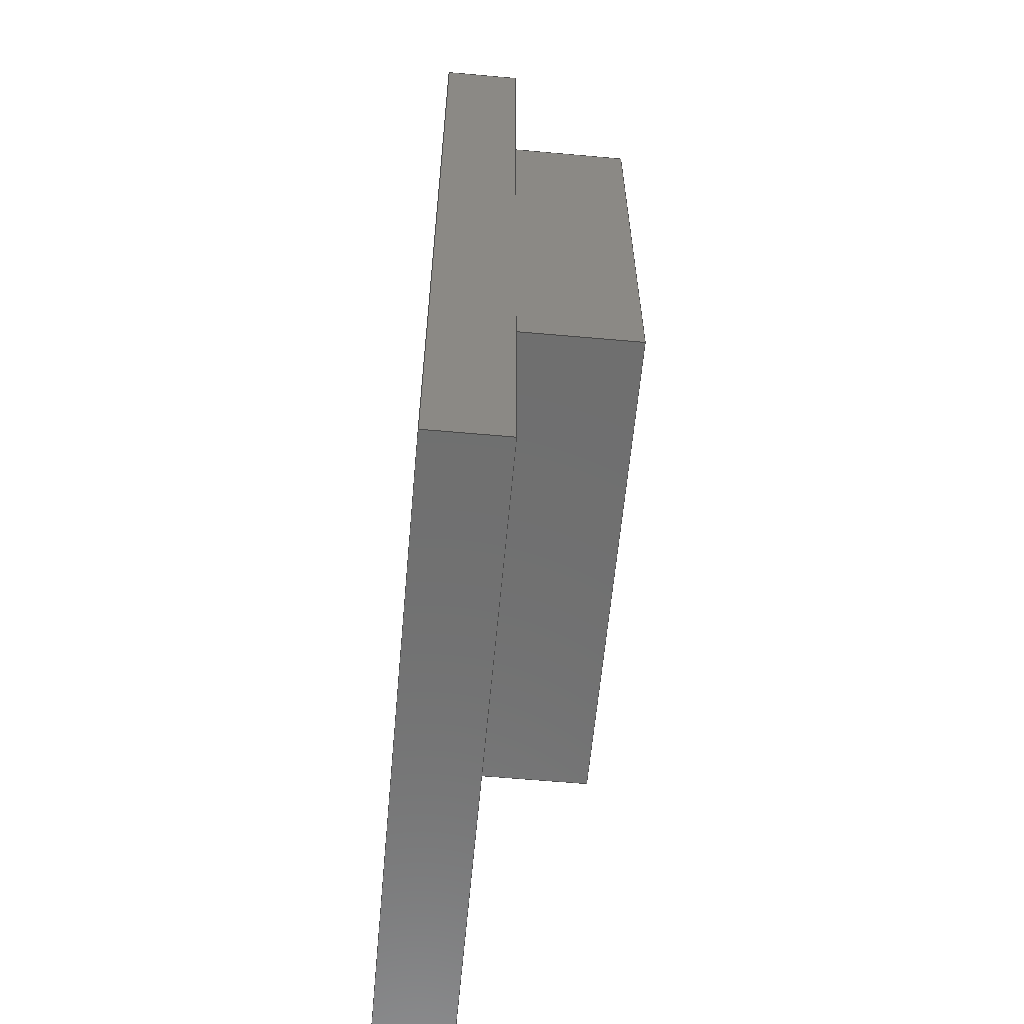
<metadata>
{"format":"step","ext":"step","renderer":"f3d","projection":"perspective","resolution":1024,"background":"white","views":[{"elev":-61.1,"azim":84.8,"up":"+Y"}]}
</metadata>
<code>
ISO-10303-21;
DATA;
#1=CONTEXT_DEPENDENT_SHAPE_REPRESENTATION(#5,#433);
#2=CONTEXT_DEPENDENT_SHAPE_REPRESENTATION(#6,#435);
#3=NEXT_ASSEMBLY_USAGE_OCCURRENCE('NAUO1','Encoder v2(???) (1)',
'Encoder v2(???) (1)',#436,#437,'');
#4=NEXT_ASSEMBLY_USAGE_OCCURRENCE('NAUO2','board-encoder v5(???)',
'board-encoder v5(???)',#436,#438,'');
#5=(
REPRESENTATION_RELATIONSHIP(' ',' ',#263,#262)
REPRESENTATION_RELATIONSHIP_WITH_TRANSFORMATION(#7)
SHAPE_REPRESENTATION_RELATIONSHIP()
);
#6=(
REPRESENTATION_RELATIONSHIP(' ',' ',#264,#262)
REPRESENTATION_RELATIONSHIP_WITH_TRANSFORMATION(#8)
SHAPE_REPRESENTATION_RELATIONSHIP()
);
#7=ITEM_DEFINED_TRANSFORMATION(' ',' ',#265,#276);
#8=ITEM_DEFINED_TRANSFORMATION(' ',' ',#265,#286);
#9=SHAPE_REPRESENTATION_RELATIONSHIP('','',#263,#11);
#10=SHAPE_REPRESENTATION_RELATIONSHIP('','',#264,#12);
#11=ADVANCED_BREP_SHAPE_REPRESENTATION('',(#257),#423);
#12=ADVANCED_BREP_SHAPE_REPRESENTATION('',(#258),#424);
#13=CYLINDRICAL_SURFACE('',#275,0.00025);
#14=CYLINDRICAL_SURFACE('',#285,0.0005);
#15=CIRCLE('',#268,0.00025);
#16=CIRCLE('',#274,0.00025);
#17=CIRCLE('',#278,0.0005);
#18=CIRCLE('',#280,0.0005);
#19=ORIENTED_EDGE('',*,*,#75,.T.);
#20=ORIENTED_EDGE('',*,*,#76,.T.);
#21=ORIENTED_EDGE('',*,*,#77,.T.);
#22=ORIENTED_EDGE('',*,*,#78,.T.);
#23=ORIENTED_EDGE('',*,*,#79,.F.);
#24=ORIENTED_EDGE('',*,*,#80,.F.);
#25=ORIENTED_EDGE('',*,*,#81,.F.);
#26=ORIENTED_EDGE('',*,*,#82,.F.);
#27=ORIENTED_EDGE('',*,*,#83,.F.);
#28=ORIENTED_EDGE('',*,*,#75,.F.);
#29=ORIENTED_EDGE('',*,*,#84,.T.);
#30=ORIENTED_EDGE('',*,*,#80,.T.);
#31=ORIENTED_EDGE('',*,*,#85,.F.);
#32=ORIENTED_EDGE('',*,*,#76,.F.);
#33=ORIENTED_EDGE('',*,*,#85,.T.);
#34=ORIENTED_EDGE('',*,*,#83,.T.);
#35=ORIENTED_EDGE('',*,*,#86,.F.);
#36=ORIENTED_EDGE('',*,*,#77,.F.);
#37=ORIENTED_EDGE('',*,*,#86,.T.);
#38=ORIENTED_EDGE('',*,*,#82,.T.);
#39=ORIENTED_EDGE('',*,*,#87,.F.);
#40=ORIENTED_EDGE('',*,*,#78,.F.);
#41=ORIENTED_EDGE('',*,*,#87,.T.);
#42=ORIENTED_EDGE('',*,*,#81,.T.);
#43=ORIENTED_EDGE('',*,*,#84,.F.);
#44=ORIENTED_EDGE('',*,*,#88,.T.);
#45=ORIENTED_EDGE('',*,*,#88,.F.);
#46=ORIENTED_EDGE('',*,*,#79,.T.);
#47=ORIENTED_EDGE('',*,*,#89,.T.);
#48=ORIENTED_EDGE('',*,*,#90,.F.);
#49=ORIENTED_EDGE('',*,*,#91,.F.);
#50=ORIENTED_EDGE('',*,*,#92,.F.);
#51=ORIENTED_EDGE('',*,*,#93,.F.);
#52=ORIENTED_EDGE('',*,*,#94,.F.);
#53=ORIENTED_EDGE('',*,*,#95,.F.);
#54=ORIENTED_EDGE('',*,*,#96,.F.);
#55=ORIENTED_EDGE('',*,*,#97,.F.);
#56=ORIENTED_EDGE('',*,*,#98,.F.);
#57=ORIENTED_EDGE('',*,*,#90,.T.);
#58=ORIENTED_EDGE('',*,*,#99,.T.);
#59=ORIENTED_EDGE('',*,*,#95,.T.);
#60=ORIENTED_EDGE('',*,*,#100,.F.);
#61=ORIENTED_EDGE('',*,*,#91,.T.);
#62=ORIENTED_EDGE('',*,*,#100,.T.);
#63=ORIENTED_EDGE('',*,*,#98,.T.);
#64=ORIENTED_EDGE('',*,*,#101,.F.);
#65=ORIENTED_EDGE('',*,*,#92,.T.);
#66=ORIENTED_EDGE('',*,*,#101,.T.);
#67=ORIENTED_EDGE('',*,*,#97,.T.);
#68=ORIENTED_EDGE('',*,*,#102,.F.);
#69=ORIENTED_EDGE('',*,*,#93,.T.);
#70=ORIENTED_EDGE('',*,*,#102,.T.);
#71=ORIENTED_EDGE('',*,*,#96,.T.);
#72=ORIENTED_EDGE('',*,*,#99,.F.);
#73=ORIENTED_EDGE('',*,*,#89,.F.);
#74=ORIENTED_EDGE('',*,*,#94,.T.);
#75=EDGE_CURVE('',#103,#104,#123,.T.);
#76=EDGE_CURVE('',#104,#105,#124,.T.);
#77=EDGE_CURVE('',#105,#106,#125,.T.);
#78=EDGE_CURVE('',#106,#103,#126,.T.);
#79=EDGE_CURVE('',#107,#107,#15,.T.);
#80=EDGE_CURVE('',#108,#109,#127,.T.);
#81=EDGE_CURVE('',#110,#108,#128,.T.);
#82=EDGE_CURVE('',#111,#110,#129,.T.);
#83=EDGE_CURVE('',#109,#111,#130,.T.);
#84=EDGE_CURVE('',#103,#108,#131,.T.);
#85=EDGE_CURVE('',#104,#109,#132,.T.);
#86=EDGE_CURVE('',#105,#111,#133,.T.);
#87=EDGE_CURVE('',#106,#110,#134,.T.);
#88=EDGE_CURVE('',#112,#112,#16,.T.);
#89=EDGE_CURVE('',#113,#113,#17,.T.);
#90=EDGE_CURVE('',#114,#115,#135,.T.);
#91=EDGE_CURVE('',#116,#114,#136,.T.);
#92=EDGE_CURVE('',#117,#116,#137,.T.);
#93=EDGE_CURVE('',#115,#117,#138,.T.);
#94=EDGE_CURVE('',#118,#118,#18,.T.);
#95=EDGE_CURVE('',#119,#120,#139,.T.);
#96=EDGE_CURVE('',#121,#119,#140,.T.);
#97=EDGE_CURVE('',#122,#121,#141,.T.);
#98=EDGE_CURVE('',#120,#122,#142,.T.);
#99=EDGE_CURVE('',#115,#119,#143,.T.);
#100=EDGE_CURVE('',#114,#120,#144,.T.);
#101=EDGE_CURVE('',#116,#122,#145,.T.);
#102=EDGE_CURVE('',#117,#121,#146,.T.);
#103=VERTEX_POINT('',#358);
#104=VERTEX_POINT('',#359);
#105=VERTEX_POINT('',#361);
#106=VERTEX_POINT('',#363);
#107=VERTEX_POINT('',#367);
#108=VERTEX_POINT('',#369);
#109=VERTEX_POINT('',#370);
#110=VERTEX_POINT('',#372);
#111=VERTEX_POINT('',#374);
#112=VERTEX_POINT('',#386);
#113=VERTEX_POINT('',#391);
#114=VERTEX_POINT('',#393);
#115=VERTEX_POINT('',#394);
#116=VERTEX_POINT('',#396);
#117=VERTEX_POINT('',#398);
#118=VERTEX_POINT('',#402);
#119=VERTEX_POINT('',#404);
#120=VERTEX_POINT('',#405);
#121=VERTEX_POINT('',#407);
#122=VERTEX_POINT('',#409);
#123=LINE('',#357,#147);
#124=LINE('',#360,#148);
#125=LINE('',#362,#149);
#126=LINE('',#364,#150);
#127=LINE('',#368,#151);
#128=LINE('',#371,#152);
#129=LINE('',#373,#153);
#130=LINE('',#375,#154);
#131=LINE('',#377,#155);
#132=LINE('',#378,#156);
#133=LINE('',#380,#157);
#134=LINE('',#382,#158);
#135=LINE('',#392,#159);
#136=LINE('',#395,#160);
#137=LINE('',#397,#161);
#138=LINE('',#399,#162);
#139=LINE('',#403,#163);
#140=LINE('',#406,#164);
#141=LINE('',#408,#165);
#142=LINE('',#410,#166);
#143=LINE('',#412,#167);
#144=LINE('',#413,#168);
#145=LINE('',#415,#169);
#146=LINE('',#417,#170);
#147=VECTOR('',#291,1);
#148=VECTOR('',#292,1);
#149=VECTOR('',#293,1);
#150=VECTOR('',#294,1);
#151=VECTOR('',#299,1);
#152=VECTOR('',#300,1);
#153=VECTOR('',#301,1);
#154=VECTOR('',#302,1);
#155=VECTOR('',#305,1);
#156=VECTOR('',#306,1);
#157=VECTOR('',#309,1);
#158=VECTOR('',#312,1);
#159=VECTOR('',#327,1);
#160=VECTOR('',#328,1);
#161=VECTOR('',#329,1);
#162=VECTOR('',#330,1);
#163=VECTOR('',#335,1);
#164=VECTOR('',#336,1);
#165=VECTOR('',#337,1);
#166=VECTOR('',#338,1);
#167=VECTOR('',#341,1);
#168=VECTOR('',#342,1);
#169=VECTOR('',#345,1);
#170=VECTOR('',#348,1);
#171=EDGE_LOOP('',(#19,#20,#21,#22));
#172=EDGE_LOOP('',(#23));
#173=EDGE_LOOP('',(#24,#25,#26,#27));
#174=EDGE_LOOP('',(#28,#29,#30,#31));
#175=EDGE_LOOP('',(#32,#33,#34,#35));
#176=EDGE_LOOP('',(#36,#37,#38,#39));
#177=EDGE_LOOP('',(#40,#41,#42,#43));
#178=EDGE_LOOP('',(#44));
#179=EDGE_LOOP('',(#45));
#180=EDGE_LOOP('',(#46));
#181=EDGE_LOOP('',(#47));
#182=EDGE_LOOP('',(#48,#49,#50,#51));
#183=EDGE_LOOP('',(#52));
#184=EDGE_LOOP('',(#53,#54,#55,#56));
#185=EDGE_LOOP('',(#57,#58,#59,#60));
#186=EDGE_LOOP('',(#61,#62,#63,#64));
#187=EDGE_LOOP('',(#65,#66,#67,#68));
#188=EDGE_LOOP('',(#69,#70,#71,#72));
#189=EDGE_LOOP('',(#73));
#190=EDGE_LOOP('',(#74));
#191=FACE_BOUND('',#171,.T.);
#192=FACE_BOUND('',#172,.T.);
#193=FACE_BOUND('',#173,.T.);
#194=FACE_BOUND('',#174,.T.);
#195=FACE_BOUND('',#175,.T.);
#196=FACE_BOUND('',#176,.T.);
#197=FACE_BOUND('',#177,.T.);
#198=FACE_BOUND('',#178,.T.);
#199=FACE_BOUND('',#179,.T.);
#200=FACE_BOUND('',#180,.T.);
#201=FACE_BOUND('',#181,.T.);
#202=FACE_BOUND('',#182,.T.);
#203=FACE_BOUND('',#183,.T.);
#204=FACE_BOUND('',#184,.T.);
#205=FACE_BOUND('',#185,.T.);
#206=FACE_BOUND('',#186,.T.);
#207=FACE_BOUND('',#187,.T.);
#208=FACE_BOUND('',#188,.T.);
#209=FACE_BOUND('',#189,.T.);
#210=FACE_BOUND('',#190,.T.);
#211=PLANE('',#266);
#212=PLANE('',#267);
#213=PLANE('',#269);
#214=PLANE('',#270);
#215=PLANE('',#271);
#216=PLANE('',#272);
#217=PLANE('',#273);
#218=PLANE('',#277);
#219=PLANE('',#279);
#220=PLANE('',#281);
#221=PLANE('',#282);
#222=PLANE('',#283);
#223=PLANE('',#284);
#224=ADVANCED_FACE('',(#191),#211,.T.);
#225=ADVANCED_FACE('',(#192,#193),#212,.F.);
#226=ADVANCED_FACE('',(#194),#213,.F.);
#227=ADVANCED_FACE('',(#195),#214,.F.);
#228=ADVANCED_FACE('',(#196),#215,.F.);
#229=ADVANCED_FACE('',(#197),#216,.F.);
#230=ADVANCED_FACE('',(#198),#217,.F.);
#231=ADVANCED_FACE('',(#199,#200),#13,.F.);
#232=ADVANCED_FACE('',(#201,#202),#218,.T.);
#233=ADVANCED_FACE('',(#203,#204),#219,.F.);
#234=ADVANCED_FACE('',(#205),#220,.F.);
#235=ADVANCED_FACE('',(#206),#221,.F.);
#236=ADVANCED_FACE('',(#207),#222,.F.);
#237=ADVANCED_FACE('',(#208),#223,.F.);
#238=ADVANCED_FACE('',(#209,#210),#14,.F.);
#239=CLOSED_SHELL('',(#224,#225,#226,#227,#228,#229,#230,#231));
#240=CLOSED_SHELL('',(#232,#233,#234,#235,#236,#237,#238));
#241=STYLED_ITEM('',(#243),#257);
#242=STYLED_ITEM('',(#244),#258);
#243=PRESENTATION_STYLE_ASSIGNMENT((#245));
#244=PRESENTATION_STYLE_ASSIGNMENT((#246));
#245=SURFACE_STYLE_USAGE(.BOTH.,#247);
#246=SURFACE_STYLE_USAGE(.BOTH.,#248);
#247=SURFACE_SIDE_STYLE('',(#249));
#248=SURFACE_SIDE_STYLE('',(#250));
#249=SURFACE_STYLE_FILL_AREA(#251);
#250=SURFACE_STYLE_FILL_AREA(#252);
#251=FILL_AREA_STYLE('',(#253));
#252=FILL_AREA_STYLE('',(#254));
#253=FILL_AREA_STYLE_COLOUR('',#255);
#254=FILL_AREA_STYLE_COLOUR('',#256);
#255=COLOUR_RGB('',0.09804,0.09804,0.09804);
#256=COLOUR_RGB('',0.7686,0.2078,0.1529);
#257=MANIFOLD_SOLID_BREP('Encoder v2(\X2\30DFinfFC\X0\) (1)',#239);
#258=MANIFOLD_SOLID_BREP('board-encoder v5(\X2\30DFinfFC\X0\)',#240);
#259=SHAPE_DEFINITION_REPRESENTATION(#431,#262);
#260=SHAPE_DEFINITION_REPRESENTATION(#432,#263);
#261=SHAPE_DEFINITION_REPRESENTATION(#434,#264);
#262=SHAPE_REPRESENTATION('board-encoder v5(\X2\30DFinfFC\X0\)',(#265,
#276,#286),#422);
#263=SHAPE_REPRESENTATION('Encoder v2(???) (1)',(#265),#423);
#264=SHAPE_REPRESENTATION('board-encoder v5(???)',(#265),#424);
#265=AXIS2_PLACEMENT_3D('',#355,#287,#288);
#266=AXIS2_PLACEMENT_3D('',#356,#289,#290);
#267=AXIS2_PLACEMENT_3D('',#365,#295,#296);
#268=AXIS2_PLACEMENT_3D('',#366,#297,#298);
#269=AXIS2_PLACEMENT_3D('',#376,#303,#304);
#270=AXIS2_PLACEMENT_3D('',#379,#307,#308);
#271=AXIS2_PLACEMENT_3D('',#381,#310,#311);
#272=AXIS2_PLACEMENT_3D('',#383,#313,#314);
#273=AXIS2_PLACEMENT_3D('',#384,#315,#316);
#274=AXIS2_PLACEMENT_3D('',#385,#317,#318);
#275=AXIS2_PLACEMENT_3D('',#387,#319,#320);
#276=AXIS2_PLACEMENT_3D('',#388,#321,#322);
#277=AXIS2_PLACEMENT_3D('',#389,#323,#324);
#278=AXIS2_PLACEMENT_3D('',#390,#325,#326);
#279=AXIS2_PLACEMENT_3D('',#400,#331,#332);
#280=AXIS2_PLACEMENT_3D('',#401,#333,#334);
#281=AXIS2_PLACEMENT_3D('',#411,#339,#340);
#282=AXIS2_PLACEMENT_3D('',#414,#343,#344);
#283=AXIS2_PLACEMENT_3D('',#416,#346,#347);
#284=AXIS2_PLACEMENT_3D('',#418,#349,#350);
#285=AXIS2_PLACEMENT_3D('',#419,#351,#352);
#286=AXIS2_PLACEMENT_3D('',#420,#353,#354);
#287=DIRECTION('',(0,0,1));
#288=DIRECTION('',(1,0,0));
#289=DIRECTION('',(0,0,1));
#290=DIRECTION('',(1,0,0));
#291=DIRECTION('',(0,1,0));
#292=DIRECTION('',(-1,0,0));
#293=DIRECTION('',(0,-1,0));
#294=DIRECTION('',(1,0,0));
#295=DIRECTION('',(0,0,1));
#296=DIRECTION('',(1,0,0));
#297=DIRECTION('',(0,0,-1));
#298=DIRECTION('',(-1,0,0));
#299=DIRECTION('',(0,1,0));
#300=DIRECTION('',(1,0,0));
#301=DIRECTION('',(0,-1,0));
#302=DIRECTION('',(-1,0,0));
#303=DIRECTION('',(-1,0,0));
#304=DIRECTION('',(0,1,0));
#305=DIRECTION('',(0,0,-1));
#306=DIRECTION('',(0,0,-1));
#307=DIRECTION('',(0,-1,0));
#308=DIRECTION('',(-1,0,0));
#309=DIRECTION('',(0,0,-1));
#310=DIRECTION('',(1,0,0));
#311=DIRECTION('',(0,-1,0));
#312=DIRECTION('',(0,0,-1));
#313=DIRECTION('',(0,1,0));
#314=DIRECTION('',(1,0,0));
#315=DIRECTION('',(0,0,1));
#316=DIRECTION('',(-1,0,0));
#317=DIRECTION('',(0,0,-1));
#318=DIRECTION('',(-1,0,0));
#319=DIRECTION('',(0,0,-1));
#320=DIRECTION('',(-1,0,0));
#321=DIRECTION('',(0,0,1));
#322=DIRECTION('',(1,0,0));
#323=DIRECTION('',(0,0,1));
#324=DIRECTION('',(1,0,0));
#325=DIRECTION('',(0,0,-1));
#326=DIRECTION('',(1,0,0));
#327=DIRECTION('',(0,-1,0));
#328=DIRECTION('',(1,0,0));
#329=DIRECTION('',(0,1,0));
#330=DIRECTION('',(-1,0,0));
#331=DIRECTION('',(0,0,1));
#332=DIRECTION('',(1,0,0));
#333=DIRECTION('',(0,0,-1));
#334=DIRECTION('',(1,0,0));
#335=DIRECTION('',(0,1,0));
#336=DIRECTION('',(1,0,0));
#337=DIRECTION('',(0,-1,0));
#338=DIRECTION('',(-1,0,0));
#339=DIRECTION('',(-1,0,0));
#340=DIRECTION('',(0,1,0));
#341=DIRECTION('',(0,0,-1));
#342=DIRECTION('',(0,0,-1));
#343=DIRECTION('',(0,-1,0));
#344=DIRECTION('',(-1,0,0));
#345=DIRECTION('',(0,0,-1));
#346=DIRECTION('',(1,0,0));
#347=DIRECTION('',(0,-1,0));
#348=DIRECTION('',(0,0,-1));
#349=DIRECTION('',(0,1,0));
#350=DIRECTION('',(1,0,0));
#351=DIRECTION('',(0,0,1));
#352=DIRECTION('',(1,0,0));
#353=DIRECTION('',(0,0,1));
#354=DIRECTION('',(1,0,0));
#355=CARTESIAN_POINT('',(0,0,0));
#356=CARTESIAN_POINT('',(0,-2.776e-19,0));
#357=CARTESIAN_POINT('',(0.002,-0.002,0));
#358=CARTESIAN_POINT('',(0.002,-0.002,0));
#359=CARTESIAN_POINT('',(0.002,0.002,0));
#360=CARTESIAN_POINT('',(0.002,0.002,0));
#361=CARTESIAN_POINT('',(-0.002,0.002,0));
#362=CARTESIAN_POINT('',(-0.002,0.002,0));
#363=CARTESIAN_POINT('',(-0.002,-0.002,0));
#364=CARTESIAN_POINT('',(-0.002,-0.002,0));
#365=CARTESIAN_POINT('',(0,-2.776e-19,-0.001));
#366=CARTESIAN_POINT('',(-0.001002,0.0009978,-0.001));
#367=CARTESIAN_POINT('',(-0.001252,0.0009978,-0.001));
#368=CARTESIAN_POINT('',(0.002,-0.002,-0.001));
#369=CARTESIAN_POINT('',(0.002,-0.002,-0.001));
#370=CARTESIAN_POINT('',(0.002,0.002,-0.001));
#371=CARTESIAN_POINT('',(-0.002,-0.002,-0.001));
#372=CARTESIAN_POINT('',(-0.002,-0.002,-0.001));
#373=CARTESIAN_POINT('',(-0.002,0.002,-0.001));
#374=CARTESIAN_POINT('',(-0.002,0.002,-0.001));
#375=CARTESIAN_POINT('',(0.002,0.002,-0.001));
#376=CARTESIAN_POINT('',(0.002,-0.002,0));
#377=CARTESIAN_POINT('',(0.002,-0.002,0));
#378=CARTESIAN_POINT('',(0.002,0.002,0));
#379=CARTESIAN_POINT('',(0.002,0.002,0));
#380=CARTESIAN_POINT('',(-0.002,0.002,0));
#381=CARTESIAN_POINT('',(-0.002,0.002,0));
#382=CARTESIAN_POINT('',(-0.002,-0.002,0));
#383=CARTESIAN_POINT('',(-0.002,-0.002,0));
#384=CARTESIAN_POINT('',(-0.001002,0.0009978,-0.00099));
#385=CARTESIAN_POINT('',(-0.001002,0.0009978,-0.00099));
#386=CARTESIAN_POINT('',(-0.001252,0.0009978,-0.00099));
#387=CARTESIAN_POINT('',(-0.001002,0.0009978,-0.001));
#388=CARTESIAN_POINT('',(0,0,-0.0006));
#389=CARTESIAN_POINT('',(0,-0.0011,0));
#390=CARTESIAN_POINT('',(0,0,0));
#391=CARTESIAN_POINT('',(0.0005,0,0));
#392=CARTESIAN_POINT('',(0.0025,0,0));
#393=CARTESIAN_POINT('',(0.0025,0.0025,0));
#394=CARTESIAN_POINT('',(0.0025,-0.0047,0));
#395=CARTESIAN_POINT('',(-0.0025,0.0025,0));
#396=CARTESIAN_POINT('',(-0.0025,0.0025,0));
#397=CARTESIAN_POINT('',(-0.0025,0,0));
#398=CARTESIAN_POINT('',(-0.0025,-0.0047,0));
#399=CARTESIAN_POINT('',(0.0025,-0.0047,0));
#400=CARTESIAN_POINT('',(0,-0.0011,-0.0006));
#401=CARTESIAN_POINT('',(0,0,-0.0006));
#402=CARTESIAN_POINT('',(0.0005,0,-0.0006));
#403=CARTESIAN_POINT('',(0.0025,0,-0.0006));
#404=CARTESIAN_POINT('',(0.0025,-0.0047,-0.0006));
#405=CARTESIAN_POINT('',(0.0025,0.0025,-0.0006));
#406=CARTESIAN_POINT('',(0.0025,-0.0047,-0.0006));
#407=CARTESIAN_POINT('',(-0.0025,-0.0047,-0.0006));
#408=CARTESIAN_POINT('',(-0.0025,0,-0.0006));
#409=CARTESIAN_POINT('',(-0.0025,0.0025,-0.0006));
#410=CARTESIAN_POINT('',(-0.0025,0.0025,-0.0006));
#411=CARTESIAN_POINT('',(0.0025,-0.0047,0));
#412=CARTESIAN_POINT('',(0.0025,-0.0047,0));
#413=CARTESIAN_POINT('',(0.0025,0.0025,0));
#414=CARTESIAN_POINT('',(0.0025,0.0025,0));
#415=CARTESIAN_POINT('',(-0.0025,0.0025,0));
#416=CARTESIAN_POINT('',(-0.0025,0.0025,0));
#417=CARTESIAN_POINT('',(-0.0025,-0.0047,0));
#418=CARTESIAN_POINT('',(-0.0025,-0.0047,0));
#419=CARTESIAN_POINT('',(0,0,0));
#420=CARTESIAN_POINT('',(0,0,0));
#421=MECHANICAL_DESIGN_GEOMETRIC_PRESENTATION_REPRESENTATION('',(#241,#242),
#422);
#422=(
GEOMETRIC_REPRESENTATION_CONTEXT(3)
GLOBAL_UNCERTAINTY_ASSIGNED_CONTEXT((#425))
GLOBAL_UNIT_ASSIGNED_CONTEXT((#430,#429,#428))
REPRESENTATION_CONTEXT('board-encoder v5(\X2\30DFinfFC\X0\)',
'TOP_LEVEL_ASSEMBLY_PART')
);
#423=(
GEOMETRIC_REPRESENTATION_CONTEXT(3)
GLOBAL_UNCERTAINTY_ASSIGNED_CONTEXT((#426))
GLOBAL_UNIT_ASSIGNED_CONTEXT((#430,#429,#428))
REPRESENTATION_CONTEXT('Encoder v2(???) (1)','COMPONENT_PART')
);
#424=(
GEOMETRIC_REPRESENTATION_CONTEXT(3)
GLOBAL_UNCERTAINTY_ASSIGNED_CONTEXT((#427))
GLOBAL_UNIT_ASSIGNED_CONTEXT((#430,#429,#428))
REPRESENTATION_CONTEXT('board-encoder v5(???)','COMPONENT_PART')
);
#425=UNCERTAINTY_MEASURE_WITH_UNIT(LENGTH_MEASURE(5e-06),#430,
'DISTANCE_ACCURACY_VALUE','Maximum Tolerance applied to model');
#426=UNCERTAINTY_MEASURE_WITH_UNIT(LENGTH_MEASURE(5e-06),#430,
'DISTANCE_ACCURACY_VALUE','Maximum Tolerance applied to model');
#427=UNCERTAINTY_MEASURE_WITH_UNIT(LENGTH_MEASURE(5e-06),#430,
'DISTANCE_ACCURACY_VALUE','Maximum Tolerance applied to model');
#428=(
NAMED_UNIT(*)
SI_UNIT($,.STERADIAN.)
SOLID_ANGLE_UNIT()
);
#429=(
NAMED_UNIT(*)
PLANE_ANGLE_UNIT()
SI_UNIT($,.RADIAN.)
);
#430=(
LENGTH_UNIT()
NAMED_UNIT(*)
SI_UNIT($,.METRE.)
);
#431=PRODUCT_DEFINITION_SHAPE('','',#436);
#432=PRODUCT_DEFINITION_SHAPE('','',#437);
#433=PRODUCT_DEFINITION_SHAPE(' ','NAUO PRDDFN',#3);
#434=PRODUCT_DEFINITION_SHAPE('','',#438);
#435=PRODUCT_DEFINITION_SHAPE(' ','NAUO PRDDFN',#4);
#436=PRODUCT_DEFINITION('','',#442,#439);
#437=PRODUCT_DEFINITION('','',#443,#440);
#438=PRODUCT_DEFINITION('','',#444,#441);
#439=PRODUCT_DEFINITION_CONTEXT('',#458,'design');
#440=PRODUCT_DEFINITION_CONTEXT('',#458,'design');
#441=PRODUCT_DEFINITION_CONTEXT('',#458,'design');
#442=PRODUCT_DEFINITION_FORMATION_WITH_SPECIFIED_SOURCE('','',#448,
 .NOT_KNOWN.);
#443=PRODUCT_DEFINITION_FORMATION_WITH_SPECIFIED_SOURCE('','',#449,
 .NOT_KNOWN.);
#444=PRODUCT_DEFINITION_FORMATION_WITH_SPECIFIED_SOURCE('','',#450,
 .NOT_KNOWN.);
#445=PRODUCT_RELATED_PRODUCT_CATEGORY('','',(#448));
#446=PRODUCT_RELATED_PRODUCT_CATEGORY('','',(#449));
#447=PRODUCT_RELATED_PRODUCT_CATEGORY('','',(#450));
#448=PRODUCT('board-encoder v5(\X2\30DFinfFC\X0\)',
'board-encoder v5(\X2\30DFinfFC\X0\)','board-encoder v5(\X2\30DFinfFC\X0\)',
(#454));
#449=PRODUCT('Encoder v2(???) (1)','Encoder v2(???) (1)',
'Encoder v2(???) (1)',(#455));
#450=PRODUCT('board-encoder v5(???)','board-encoder v5(???)',
'board-encoder v5(???)',(#456));
#451=PRODUCT_CATEGORY('','');
#452=PRODUCT_CATEGORY('','');
#453=PRODUCT_CATEGORY('','');
#454=PRODUCT_CONTEXT('',#458,'mechanical');
#455=PRODUCT_CONTEXT('',#458,'mechanical');
#456=PRODUCT_CONTEXT('',#458,'mechanical');
#457=APPLICATION_PROTOCOL_DEFINITION('international standard',
'ap242_managed_model_based_3d_engineering',2011,#458);
#458=APPLICATION_CONTEXT('managed model based 3d engineering');
ENDSEC;
END-ISO-10303-21;

</code>
